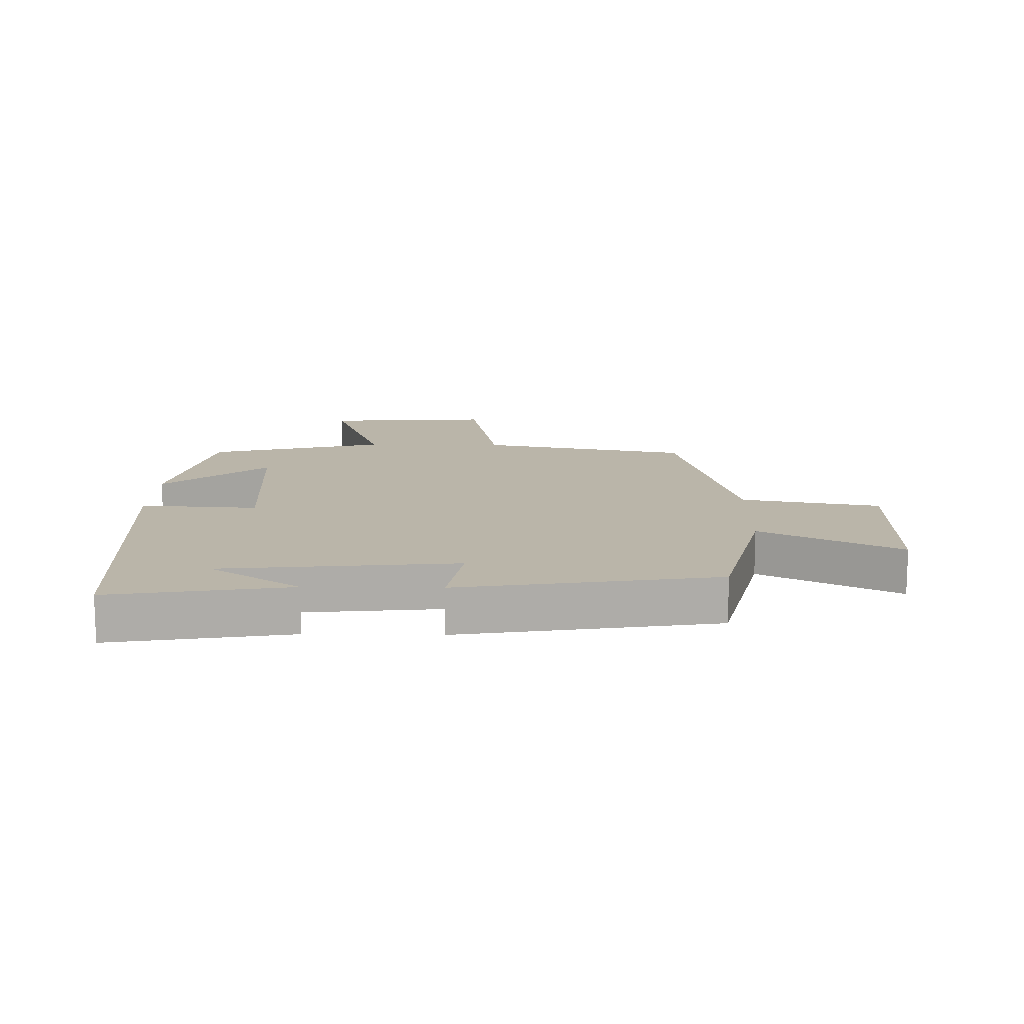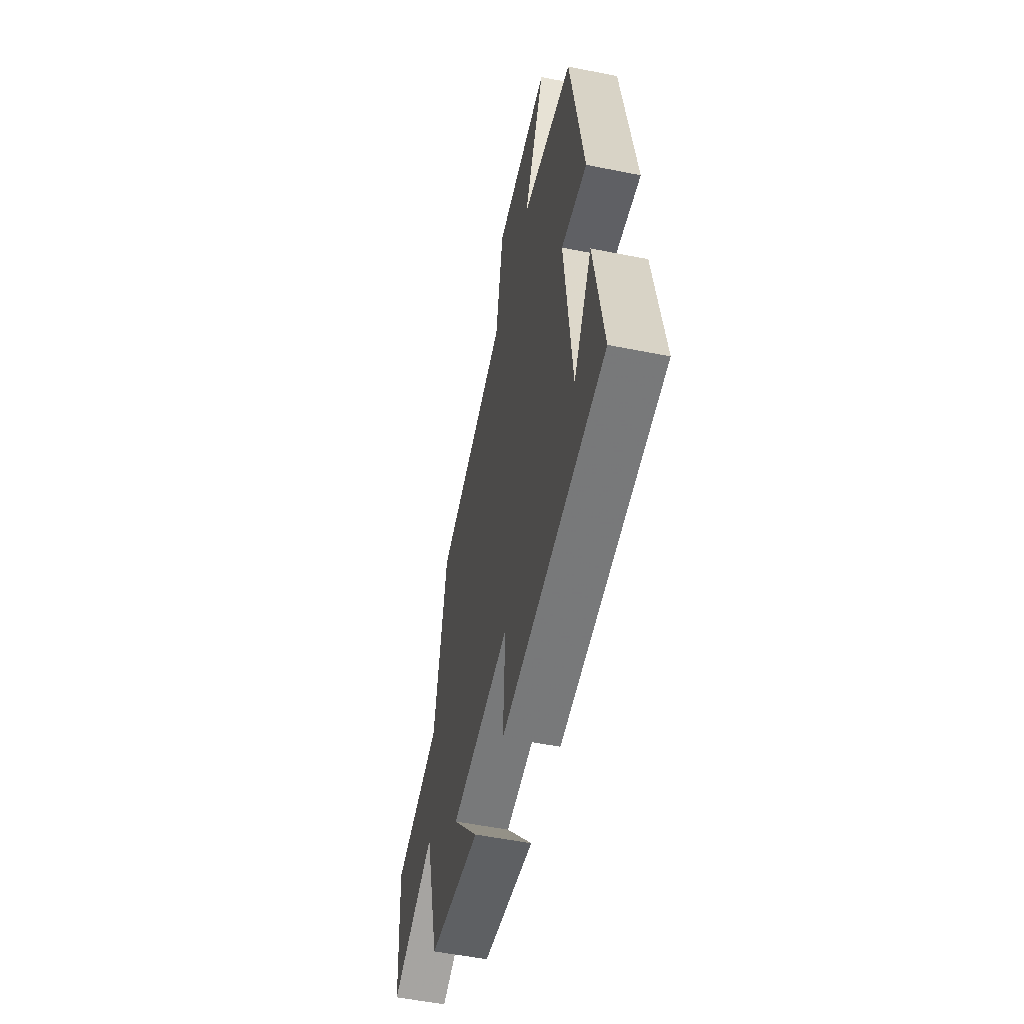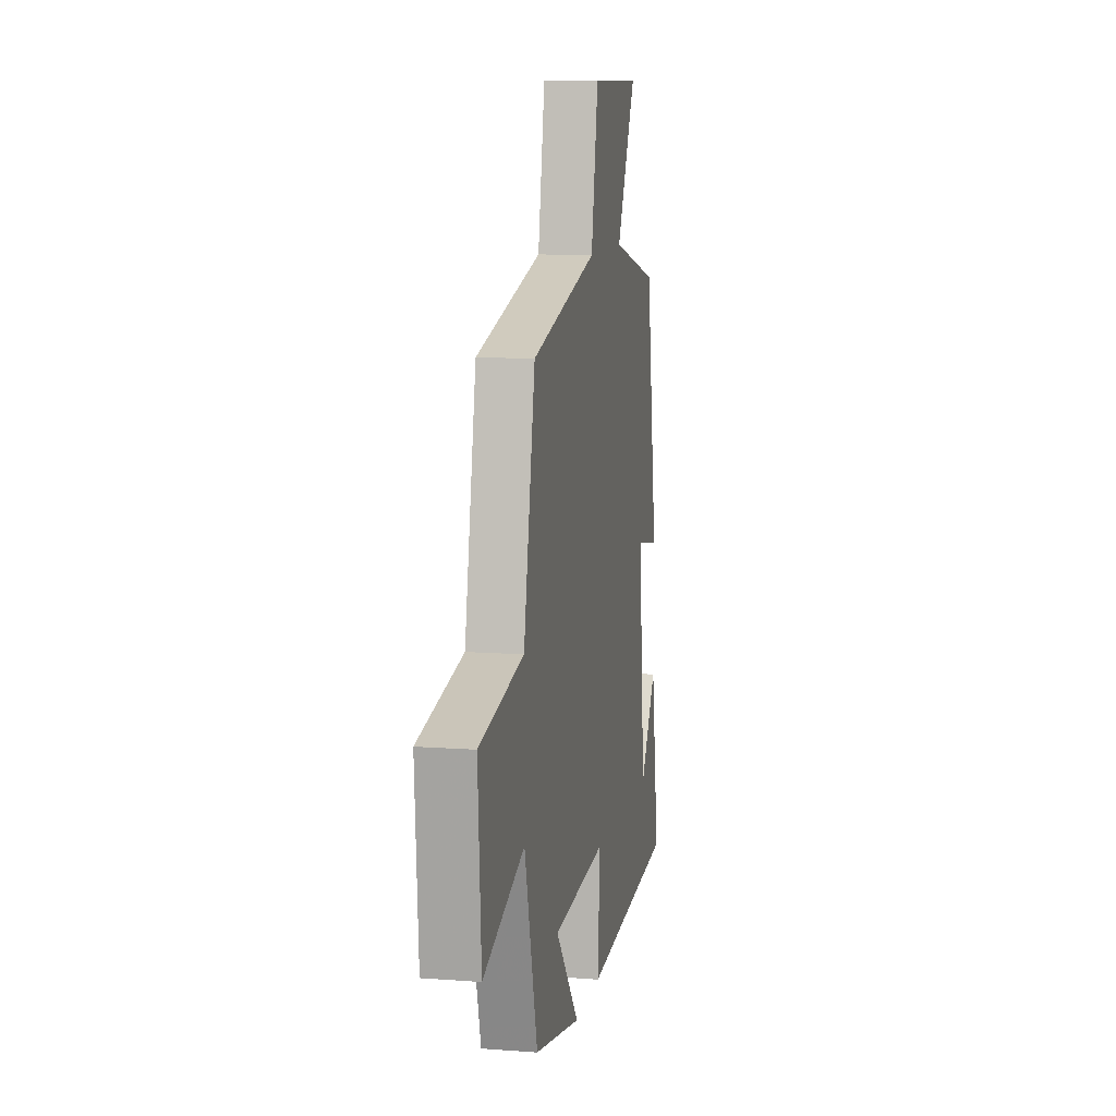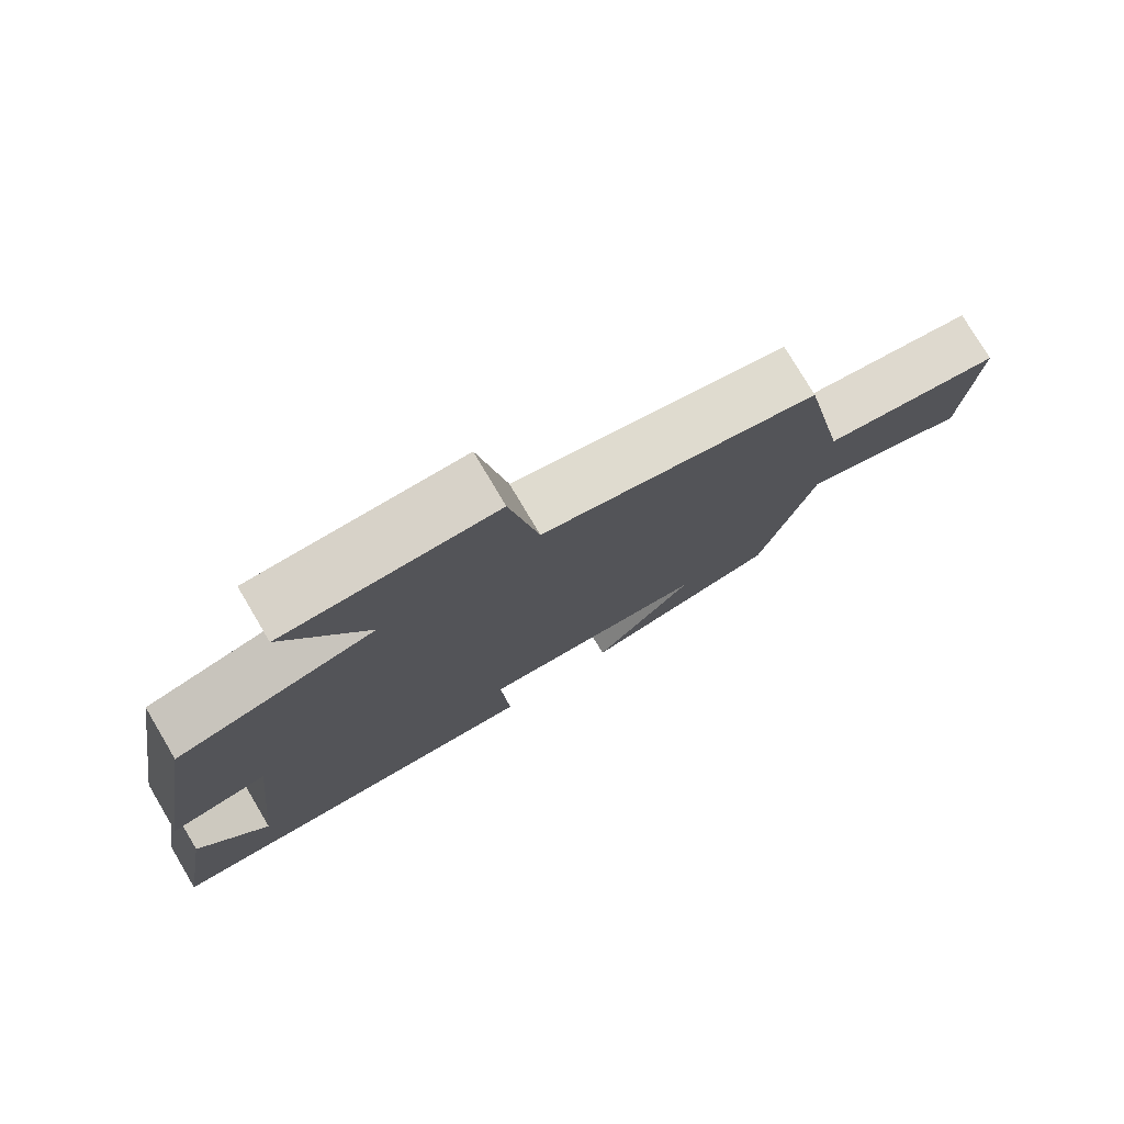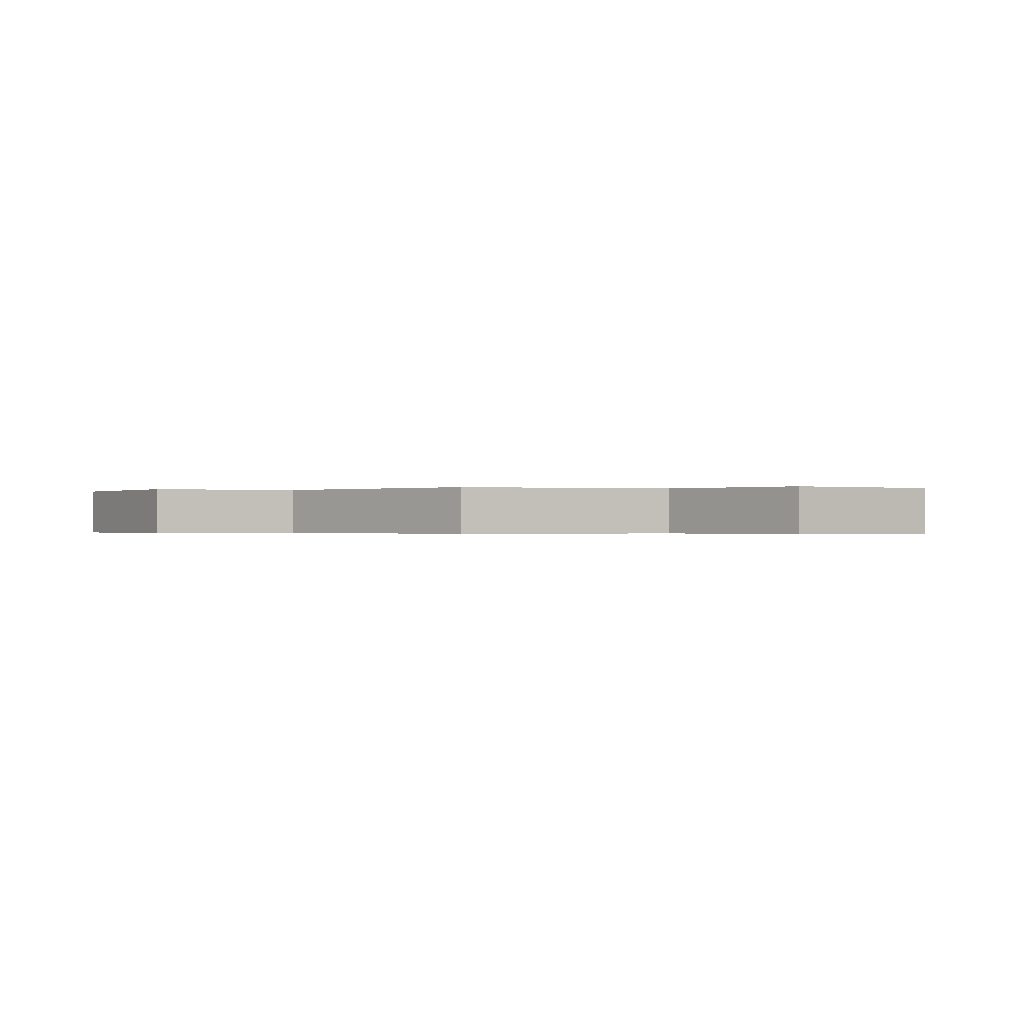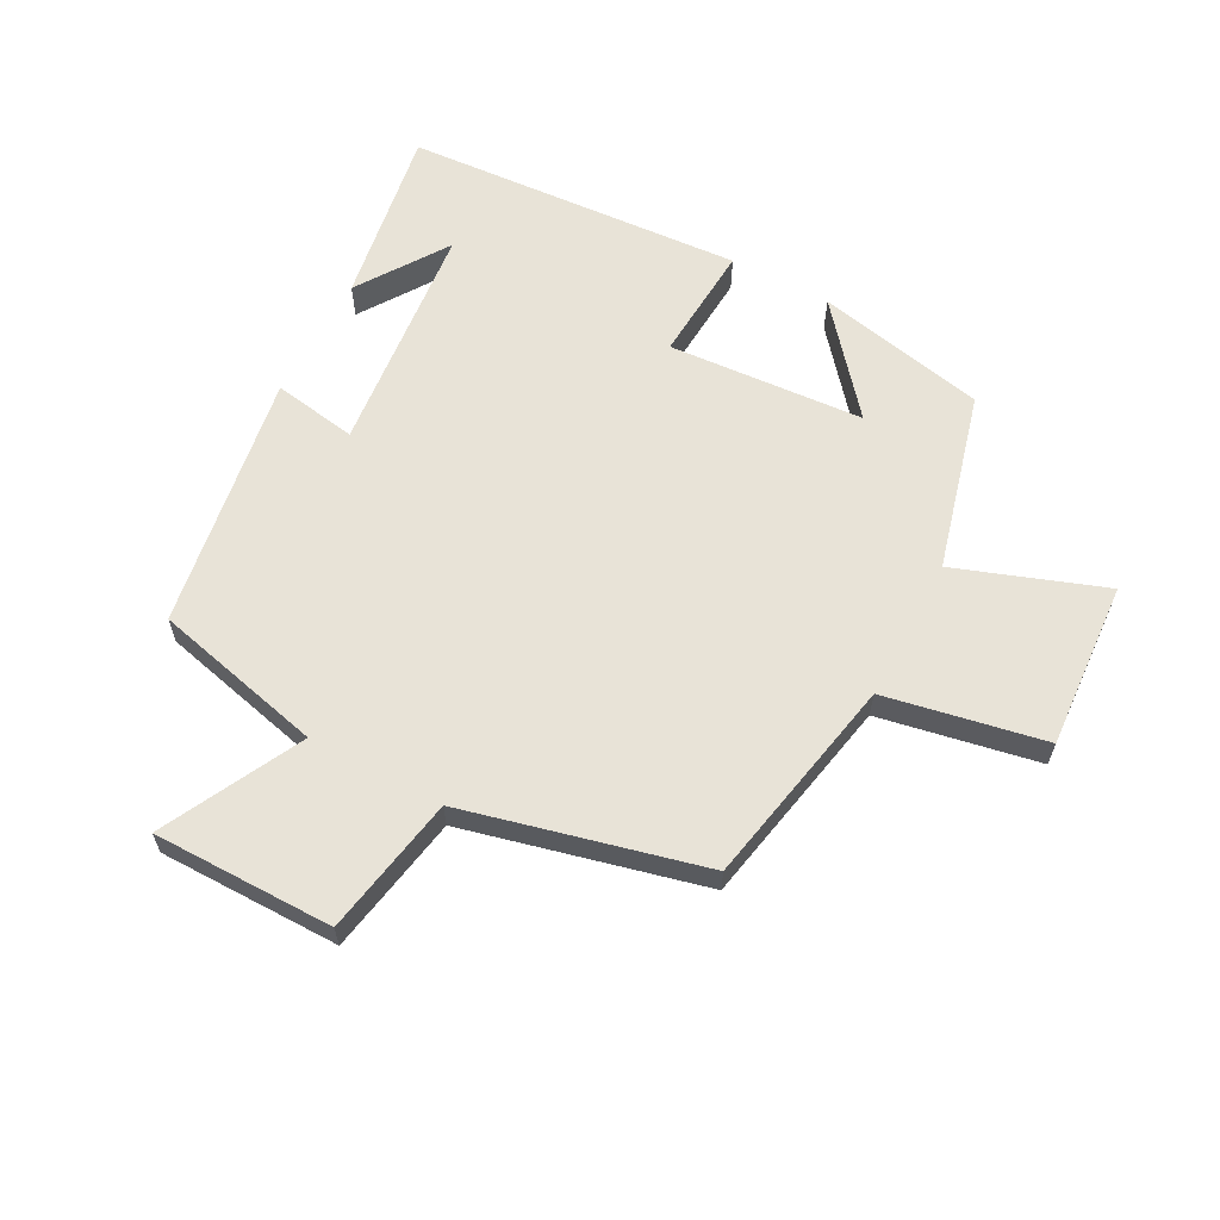
<metadata>
{"format":"obj","ext":"obj","renderer":"f3d","projection":"perspective","resolution":1024,"background":"white","views":[{"elev":13.6,"azim":-88.9,"up":"+Y"},{"elev":-53.7,"azim":-102.1,"up":"+Z"},{"elev":10.4,"azim":100.7,"up":"+Z"},{"elev":77.4,"azim":-30.7,"up":"+Z"},{"elev":-0.3,"azim":58.1,"up":"+Y"},{"elev":62.0,"azim":28.1,"up":"+Y"}]}
</metadata>
<code>
v -0.434 0.07 0.435
v -0.162 0.07 0.5
v -0.274 0.07 0.721
v 0.014 0.07 0.721
v 0.054 0.07 0.5
v 0.434 0.07 0.406
v 0.5 0.07 0.07
v 0.754 0.07 0.021
v 0.736 0.07 -0.245
v 0.5 0.07 -0.16
v 0.425 0.07 -0.443
v 0.154 0.07 -0.5
v 0.292 0.07 -0.335
v -0.02 0.07 -0.313
v -0.008 0.07 -0.5
v -0.547 0.07 -0.463
v -0.5 0.07 -0.179
v -0.404 0.07 -0.323
v -0.366 0.07 0.049
v -0.5 0.07 0.027
v -0.434 0 0.435
v -0.162 0 0.5
v -0.274 0 0.721
v 0.014 0 0.721
v 0.054 0 0.5
v 0.434 0 0.406
v 0.5 0 0.07
v 0.754 0 0.021
v 0.736 0 -0.245
v 0.5 0 -0.16
v 0.425 0 -0.443
v 0.154 0 -0.5
v 0.292 0 -0.335
v -0.02 0 -0.313
v -0.008 0 -0.5
v -0.547 0 -0.463
v -0.5 0 -0.179
v -0.404 0 -0.323
v -0.366 0 0.049
v -0.5 0 0.027
f 19 20 1 2
f 18 19 2
f 16 17 18
f 14 15 16 18
f 14 18 2
f 13 14 2
f 10 11 12 13
f 10 13 2 3
f 7 8 9 10
f 5 6 7 10
f 5 10 3
f 3 4 5
f 22 21 40 39
f 22 39 38
f 38 37 36
f 38 36 35 34
f 22 38 34
f 22 34 33
f 33 32 31 30
f 23 22 33 30
f 30 29 28 27
f 30 27 26 25
f 23 30 25
f 25 24 23
f 1 21 22 2
f 2 22 23 3
f 3 23 24 4
f 4 24 25 5
f 5 25 26 6
f 6 26 27 7
f 7 27 28 8
f 8 28 29 9
f 9 29 30 10
f 10 30 31 11
f 11 31 32 12
f 12 32 33 13
f 13 33 34 14
f 14 34 35 15
f 15 35 36 16
f 16 36 37 17
f 17 37 38 18
f 18 38 39 19
f 19 39 40 20
f 20 40 21 1

</code>
